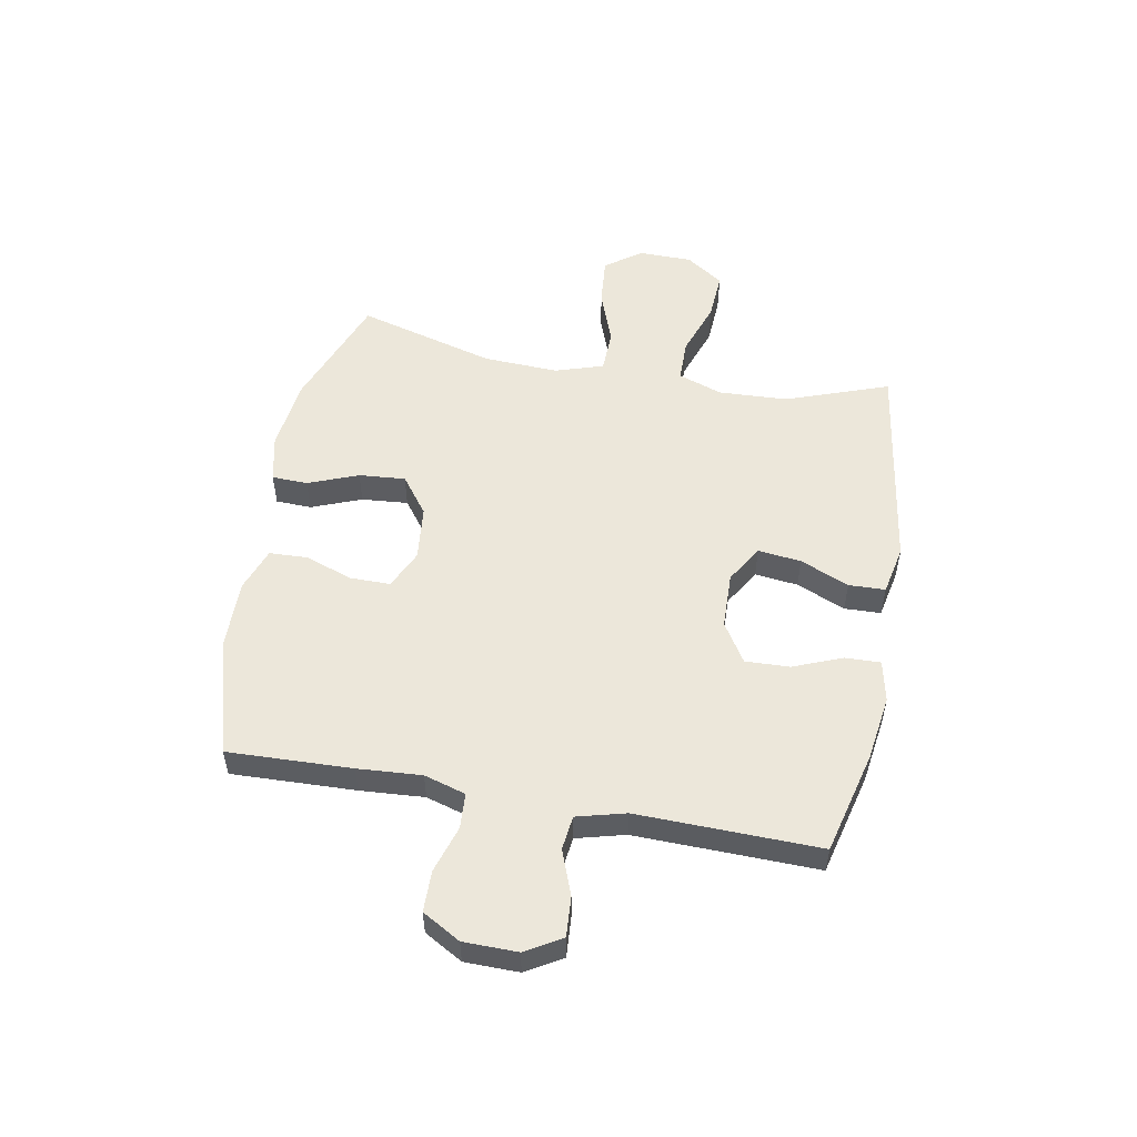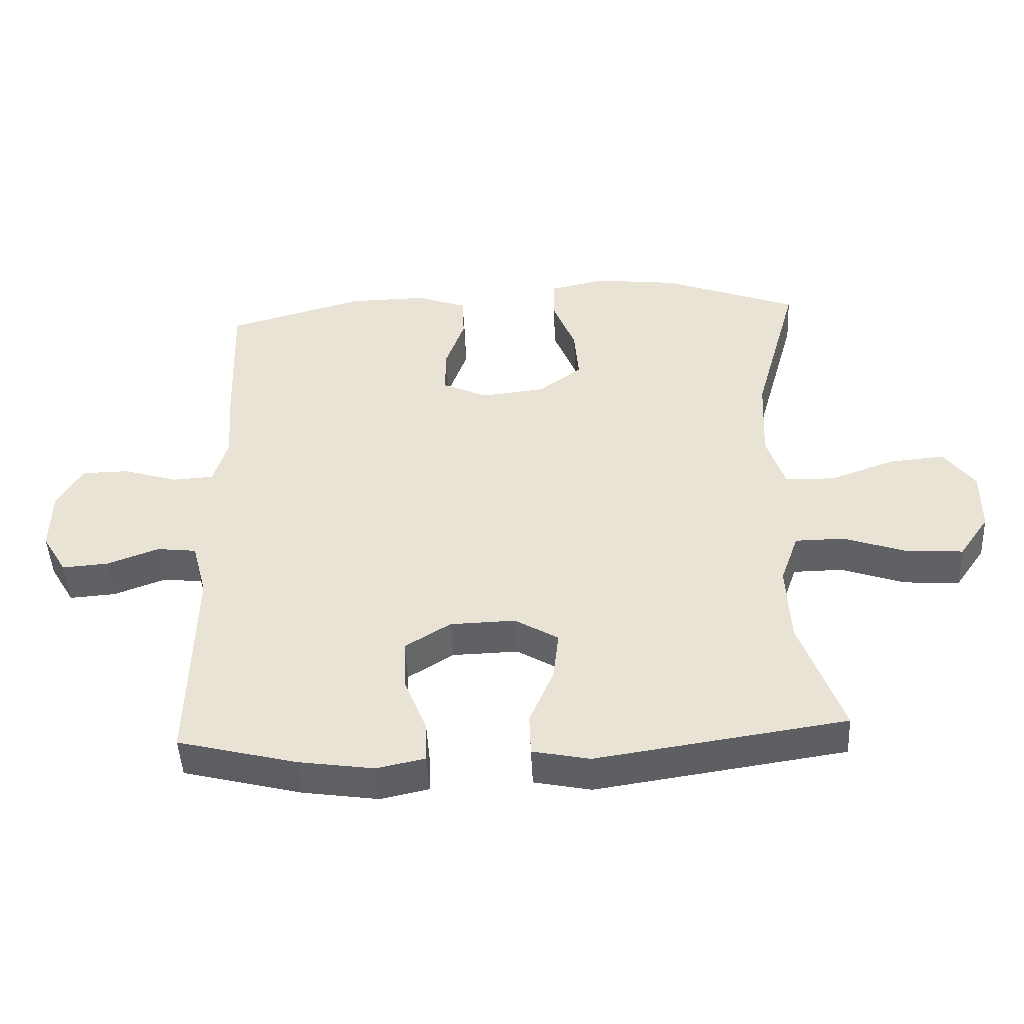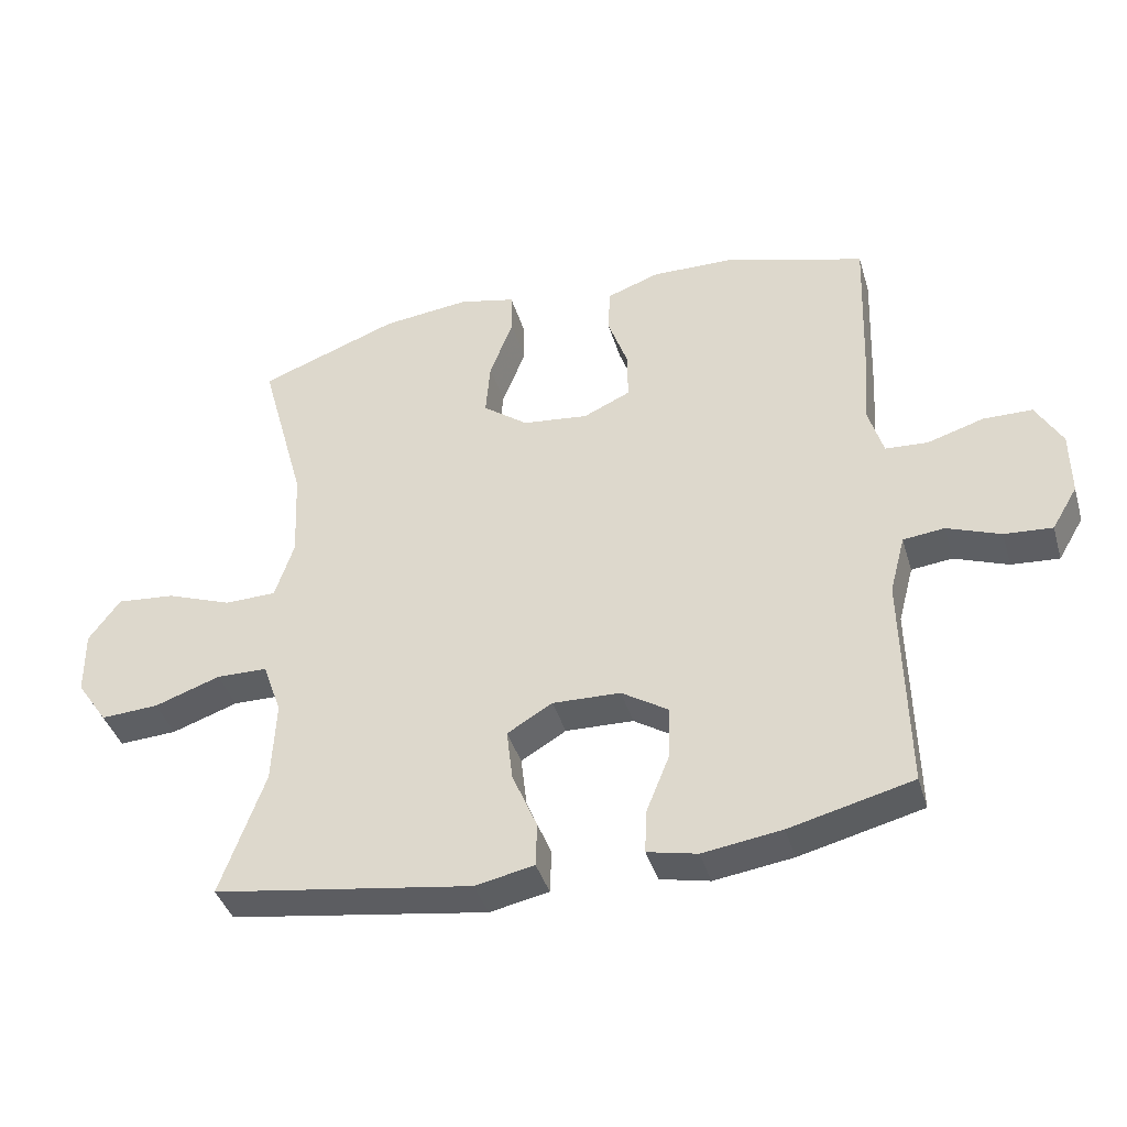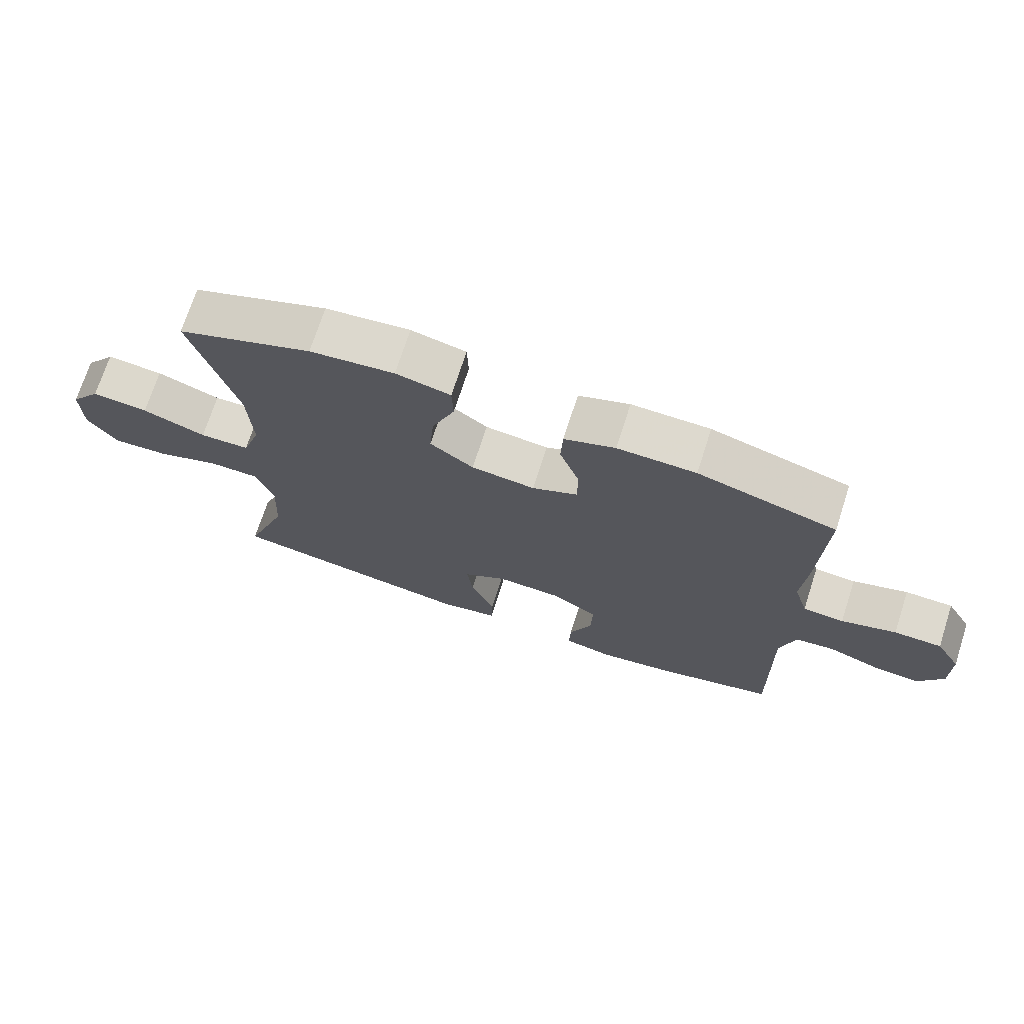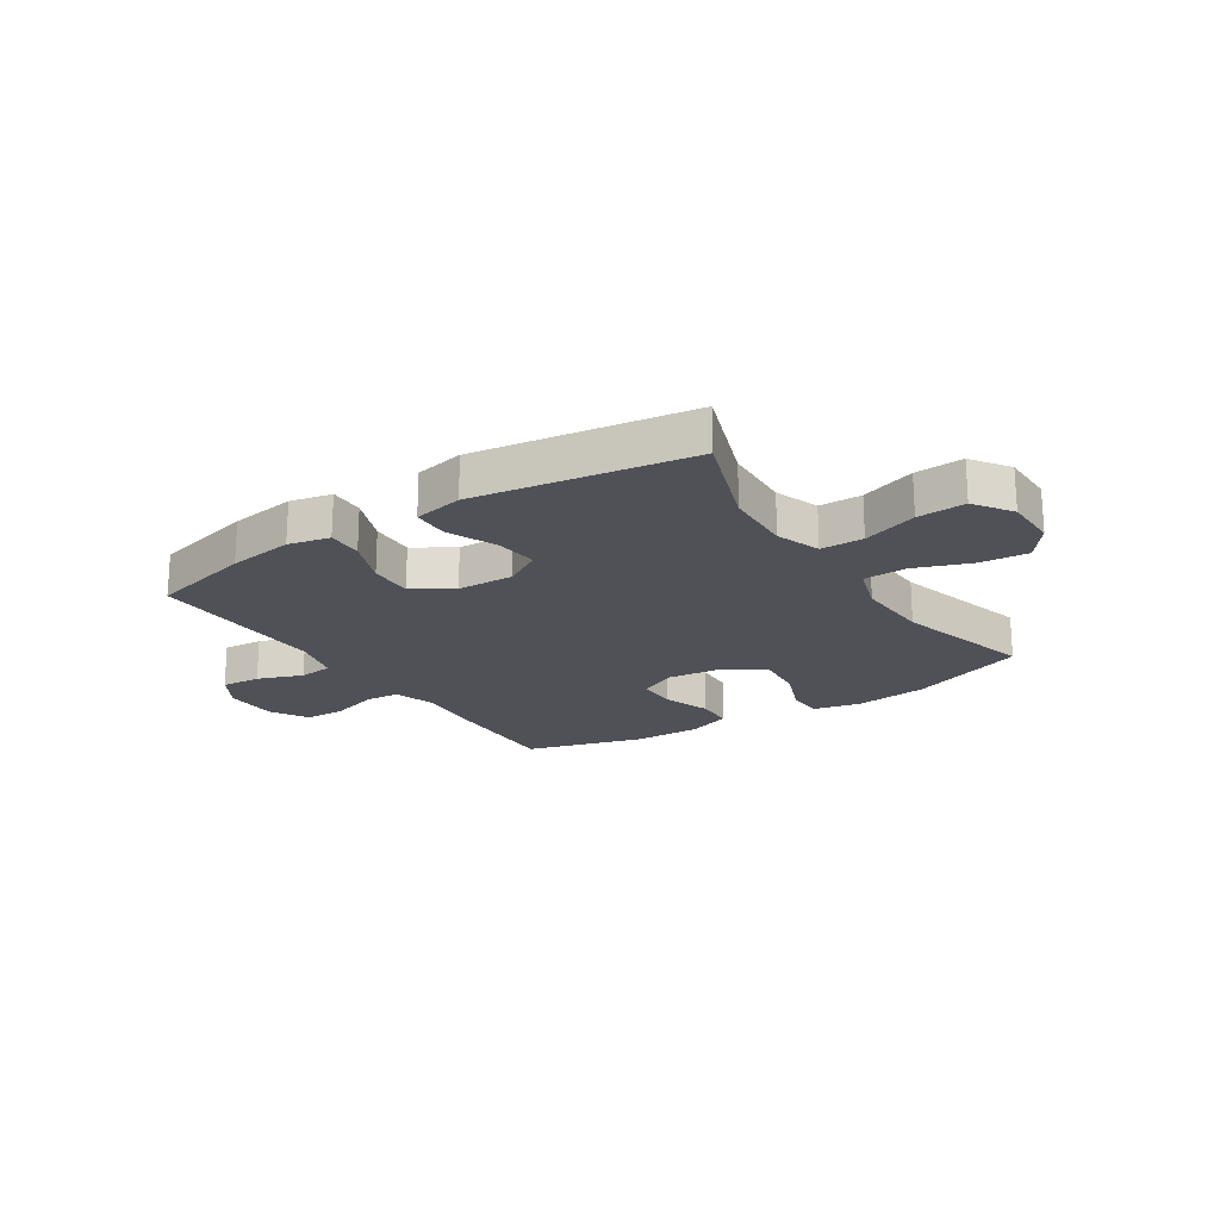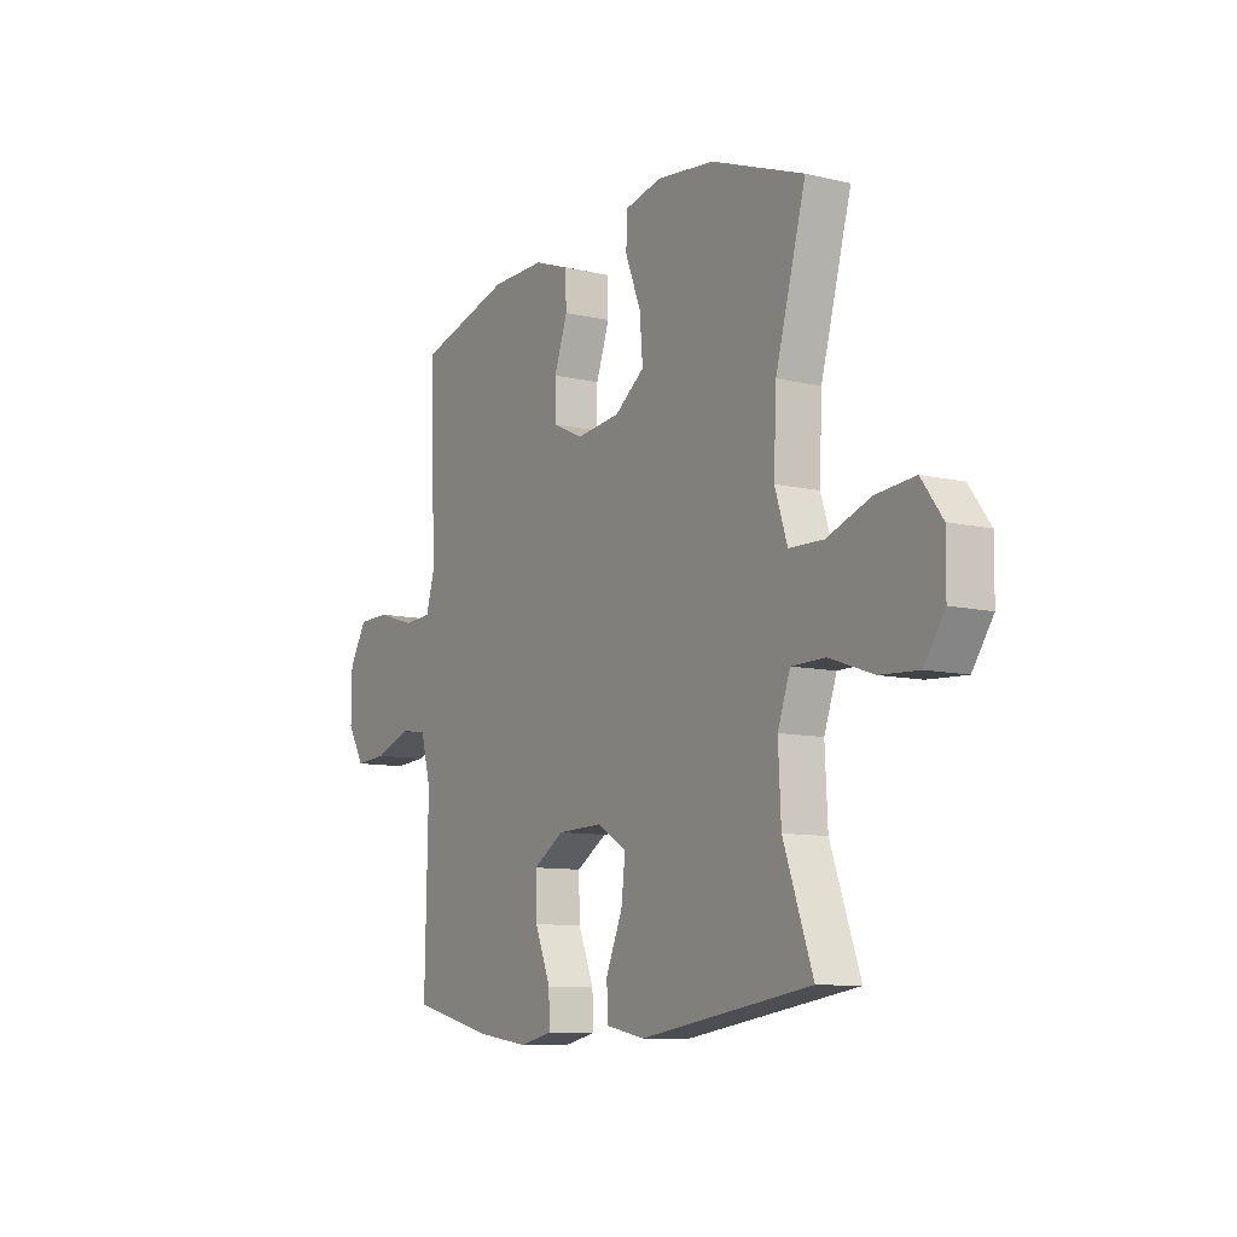
<metadata>
{"format":"obj","ext":"obj","renderer":"f3d","projection":"perspective","resolution":1024,"background":"white","views":[{"elev":53.2,"azim":100.5,"up":"+Y"},{"elev":-47.0,"azim":-177.2,"up":"+Z"},{"elev":-39.9,"azim":16.1,"up":"+Z"},{"elev":71.8,"azim":17.9,"up":"+Z"},{"elev":-20.3,"azim":-146.9,"up":"+Y"},{"elev":-9.7,"azim":-121.5,"up":"+Z"}]}
</metadata>
<code>
v -0.5 0.07 -0.5
v -0.434 0.07 -0.316
v -0.428 0.07 -0.193
v -0.456 0.07 -0.114
v -0.532 0.07 -0.113
v -0.63 0.07 -0.147
v -0.716 0.07 -0.152
v -0.762 0.07 -0.085
v -0.763 0.07 0.011
v -0.716 0.07 0.075
v -0.629 0.07 0.067
v -0.531 0.07 0.031
v -0.454 0.07 0.033
v -0.426 0.07 0.119
v -0.432 0.07 0.253
v -0.5 0.07 0.5
v -0.292 0.07 0.578
v -0.162 0.07 0.593
v -0.078 0.07 0.574
v -0.076 0.07 0.51
v -0.111 0.07 0.421
v -0.118 0.07 0.338
v -0.051 0.07 0.288
v 0.047 0.07 0.277
v 0.117 0.07 0.309
v 0.117 0.07 0.381
v 0.087 0.07 0.466
v 0.09 0.07 0.534
v 0.168 0.07 0.562
v 0.288 0.07 0.56
v 0.5 0.07 0.5
v 0.492 0.07 0.279
v 0.484 0.07 0.165
v 0.506 0.07 0.091
v 0.569 0.07 0.087
v 0.653 0.07 0.113
v 0.726 0.07 0.112
v 0.765 0.07 0.044
v 0.766 0.07 -0.052
v 0.728 0.07 -0.116
v 0.657 0.07 -0.111
v 0.577 0.07 -0.081
v 0.516 0.07 -0.088
v 0.493 0.07 -0.175
v 0.5 0.07 -0.5
v 0.317 0.07 -0.546
v 0.2 0.07 -0.563
v 0.126 0.07 -0.547
v 0.128 0.07 -0.484
v 0.163 0.07 -0.397
v 0.166 0.07 -0.318
v 0.096 0.07 -0.274
v -0.005 0.07 -0.271
v -0.072 0.07 -0.311
v -0.063 0.07 -0.388
v -0.026 0.07 -0.475
v -0.028 0.07 -0.54
v -0.116 0.07 -0.558
v -0.5 0 -0.5
v -0.434 0 -0.316
v -0.428 0 -0.193
v -0.456 0 -0.114
v -0.532 0 -0.113
v -0.63 0 -0.147
v -0.716 0 -0.152
v -0.762 0 -0.085
v -0.763 0 0.011
v -0.716 0 0.075
v -0.629 0 0.067
v -0.531 0 0.031
v -0.454 0 0.033
v -0.426 0 0.119
v -0.432 0 0.253
v -0.5 0 0.5
v -0.292 0 0.578
v -0.162 0 0.593
v -0.078 0 0.574
v -0.076 0 0.51
v -0.111 0 0.421
v -0.118 0 0.338
v -0.051 0 0.288
v 0.047 0 0.277
v 0.117 0 0.309
v 0.117 0 0.381
v 0.087 0 0.466
v 0.09 0 0.534
v 0.168 0 0.562
v 0.288 0 0.56
v 0.5 0 0.5
v 0.492 0 0.279
v 0.484 0 0.165
v 0.506 0 0.091
v 0.569 0 0.087
v 0.653 0 0.113
v 0.726 0 0.112
v 0.765 0 0.044
v 0.766 0 -0.052
v 0.728 0 -0.116
v 0.657 0 -0.111
v 0.577 0 -0.081
v 0.516 0 -0.088
v 0.493 0 -0.175
v 0.5 0 -0.5
v 0.317 0 -0.546
v 0.2 0 -0.563
v 0.126 0 -0.547
v 0.128 0 -0.484
v 0.163 0 -0.397
v 0.166 0 -0.318
v 0.096 0 -0.274
v -0.005 0 -0.271
v -0.072 0 -0.311
v -0.063 0 -0.388
v -0.026 0 -0.475
v -0.028 0 -0.54
v -0.116 0 -0.558
f 58 1 2
f 57 58 2
f 56 57 2
f 55 56 2
f 54 55 2 3
f 53 54 3 4
f 52 53 4
f 48 49 50
f 47 48 50
f 46 47 50
f 45 46 50
f 44 45 50
f 43 44 50 51
f 40 41 42
f 39 40 42
f 38 39 42
f 37 38 42
f 36 37 42
f 35 36 42
f 34 35 42 43
f 43 51 52
f 34 43 52
f 33 34 52
f 31 32 33
f 30 31 33
f 29 30 33
f 28 29 33
f 27 28 33
f 26 27 33
f 19 20 21
f 18 19 21
f 17 18 21
f 16 17 21
f 15 16 21
f 14 15 21 22
f 13 14 22 23
f 10 11 12
f 9 10 12
f 8 9 12
f 7 8 12
f 6 7 12
f 5 6 12
f 4 5 12 13
f 13 23 24
f 4 13 24
f 52 4 24
f 25 26 33
f 24 25 33 52
f 60 59 116
f 60 116 115
f 60 115 114
f 60 114 113
f 61 60 113 112
f 62 61 112 111
f 62 111 110
f 108 107 106
f 108 106 105
f 108 105 104
f 108 104 103
f 108 103 102
f 109 108 102 101
f 100 99 98
f 100 98 97
f 100 97 96
f 100 96 95
f 100 95 94
f 100 94 93
f 101 100 93 92
f 110 109 101
f 110 101 92
f 110 92 91
f 91 90 89
f 91 89 88
f 91 88 87
f 91 87 86
f 91 86 85
f 91 85 84
f 79 78 77
f 79 77 76
f 79 76 75
f 79 75 74
f 79 74 73
f 80 79 73 72
f 81 80 72 71
f 70 69 68
f 70 68 67
f 70 67 66
f 70 66 65
f 70 65 64
f 70 64 63
f 71 70 63 62
f 82 81 71
f 82 71 62
f 82 62 110
f 91 84 83
f 110 91 83 82
f 1 59 60 2
f 2 60 61 3
f 3 61 62 4
f 4 62 63 5
f 5 63 64 6
f 6 64 65 7
f 7 65 66 8
f 8 66 67 9
f 9 67 68 10
f 10 68 69 11
f 11 69 70 12
f 12 70 71 13
f 13 71 72 14
f 14 72 73 15
f 15 73 74 16
f 16 74 75 17
f 17 75 76 18
f 18 76 77 19
f 19 77 78 20
f 20 78 79 21
f 21 79 80 22
f 22 80 81 23
f 23 81 82 24
f 24 82 83 25
f 25 83 84 26
f 26 84 85 27
f 27 85 86 28
f 28 86 87 29
f 29 87 88 30
f 30 88 89 31
f 31 89 90 32
f 32 90 91 33
f 33 91 92 34
f 34 92 93 35
f 35 93 94 36
f 36 94 95 37
f 37 95 96 38
f 38 96 97 39
f 39 97 98 40
f 40 98 99 41
f 41 99 100 42
f 42 100 101 43
f 43 101 102 44
f 44 102 103 45
f 45 103 104 46
f 46 104 105 47
f 47 105 106 48
f 48 106 107 49
f 49 107 108 50
f 50 108 109 51
f 51 109 110 52
f 52 110 111 53
f 53 111 112 54
f 54 112 113 55
f 55 113 114 56
f 56 114 115 57
f 57 115 116 58
f 58 116 59 1

</code>
